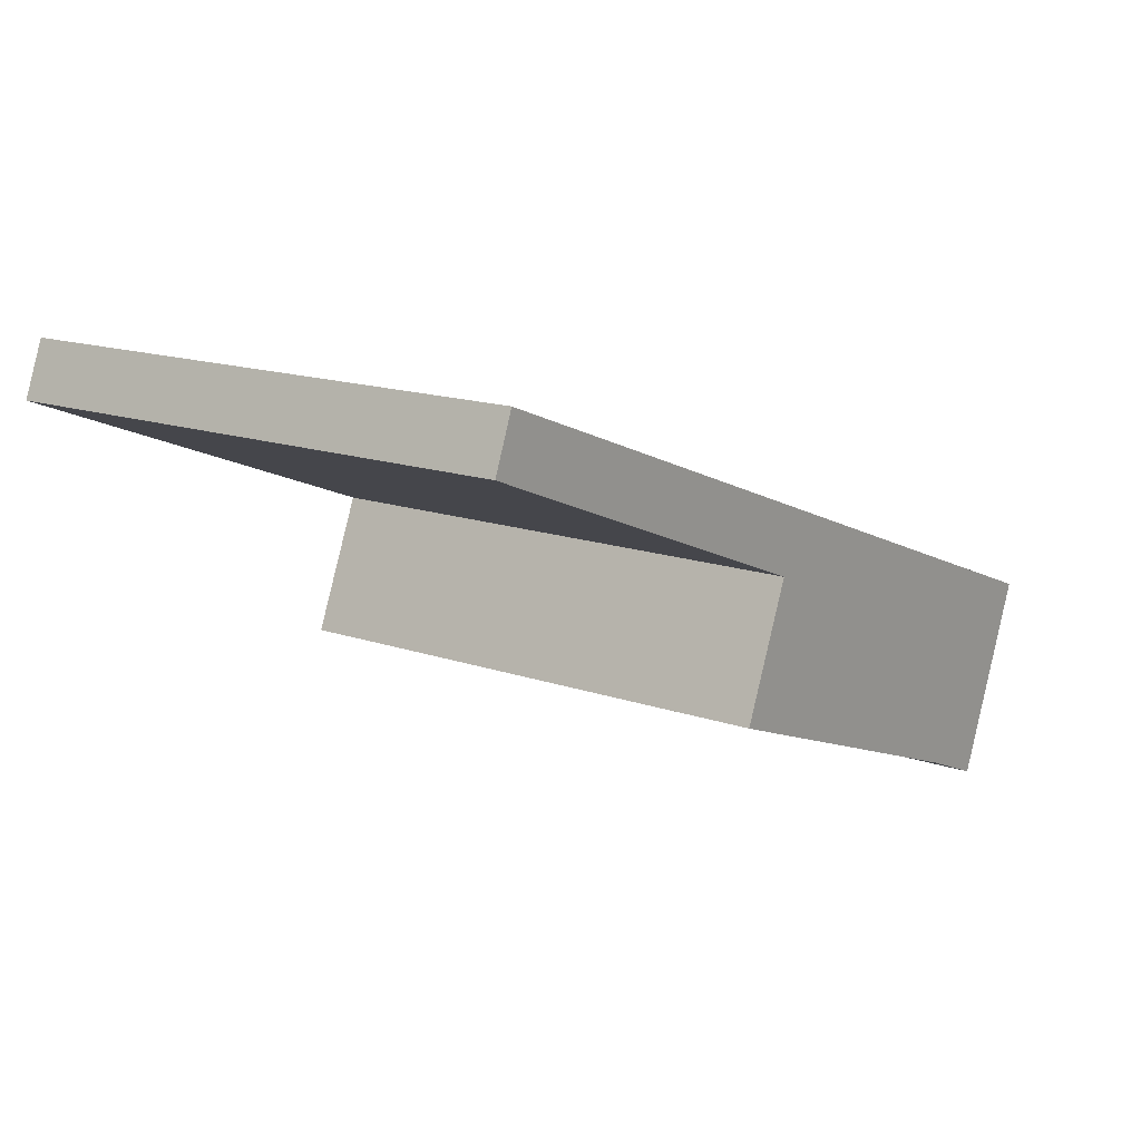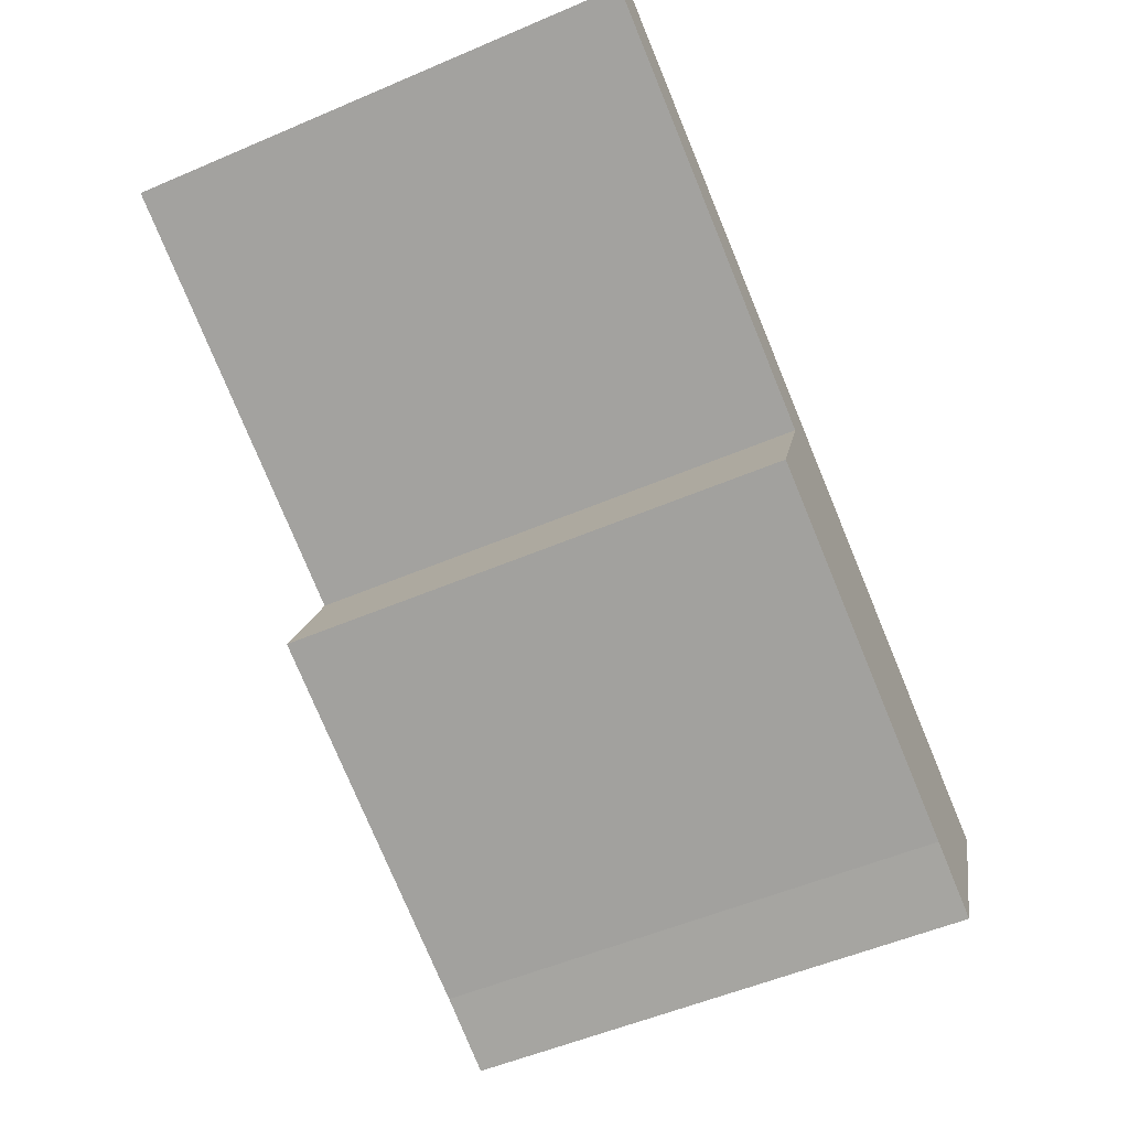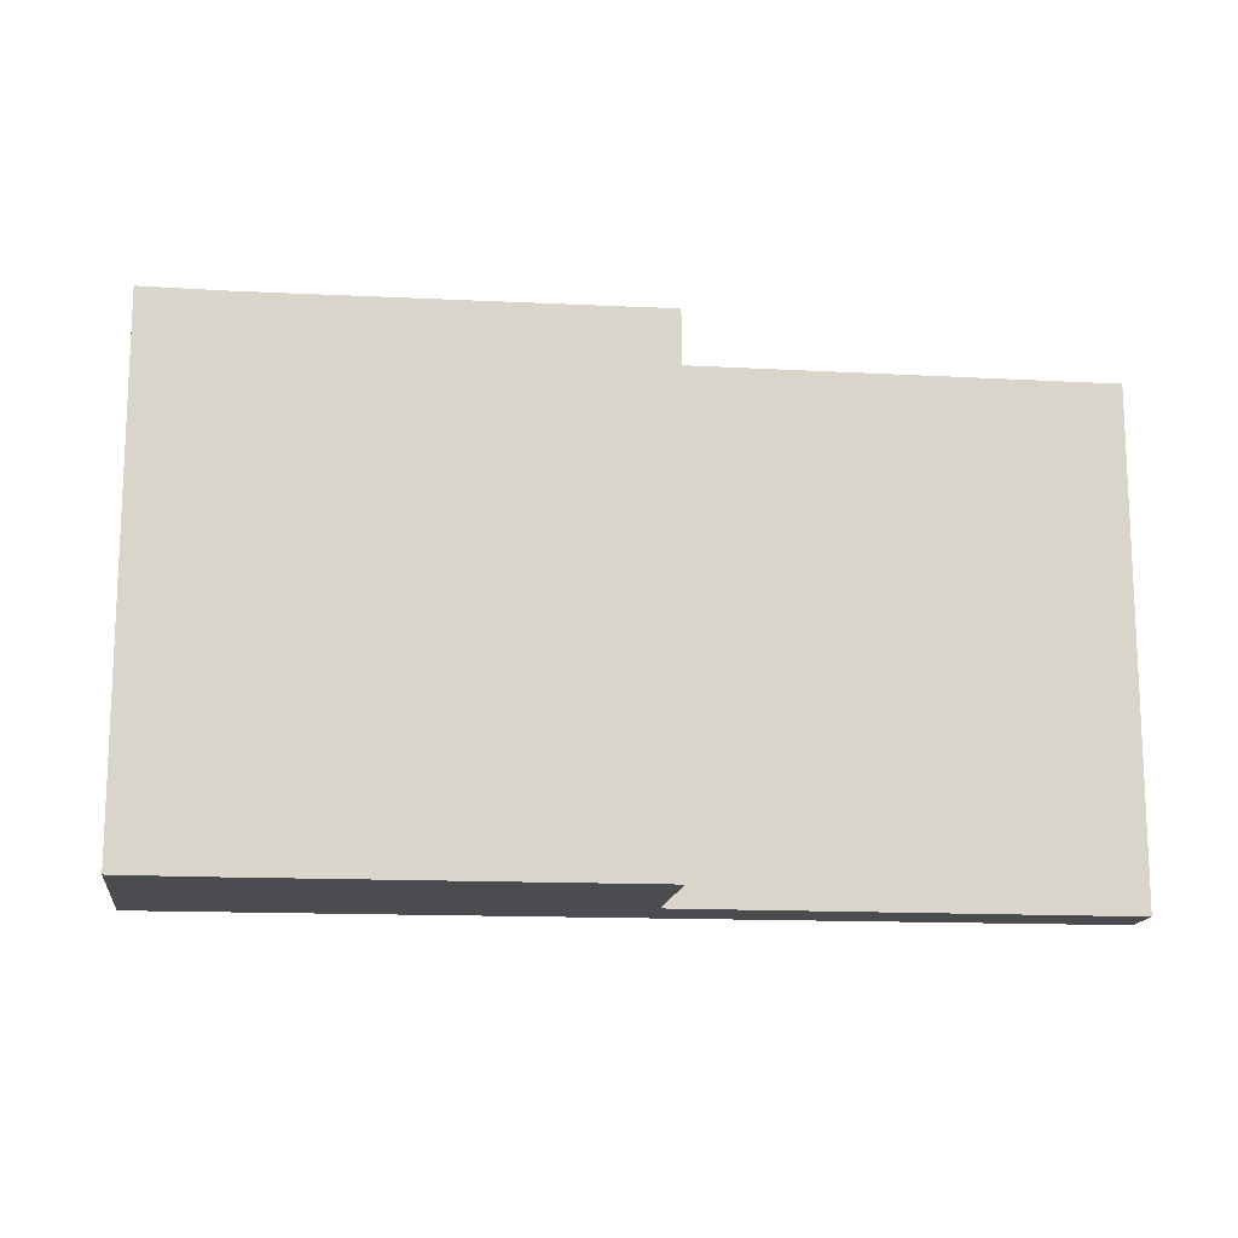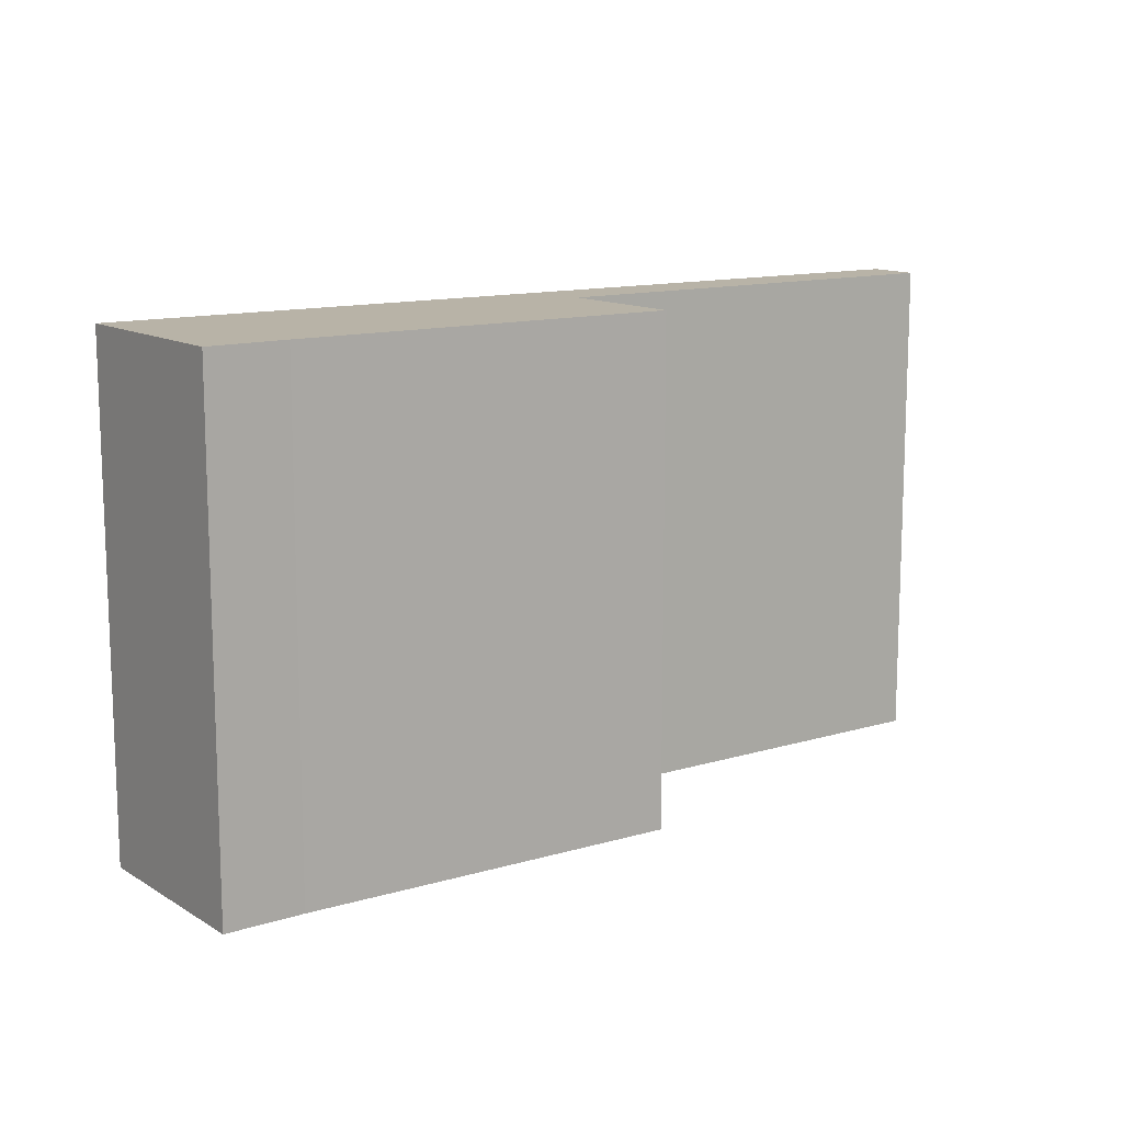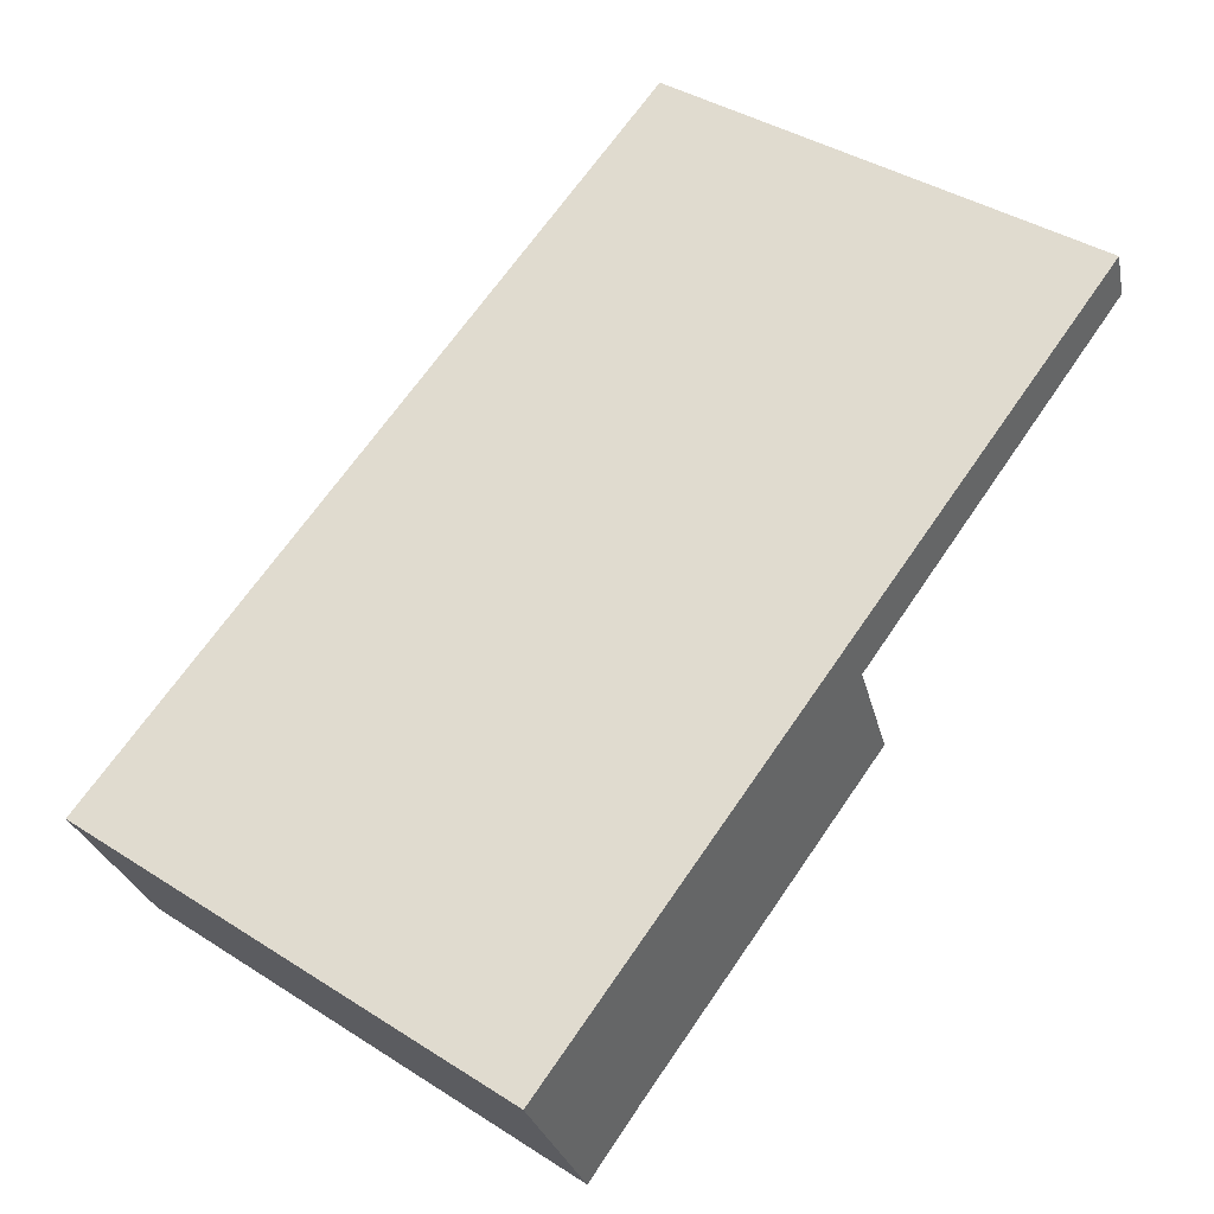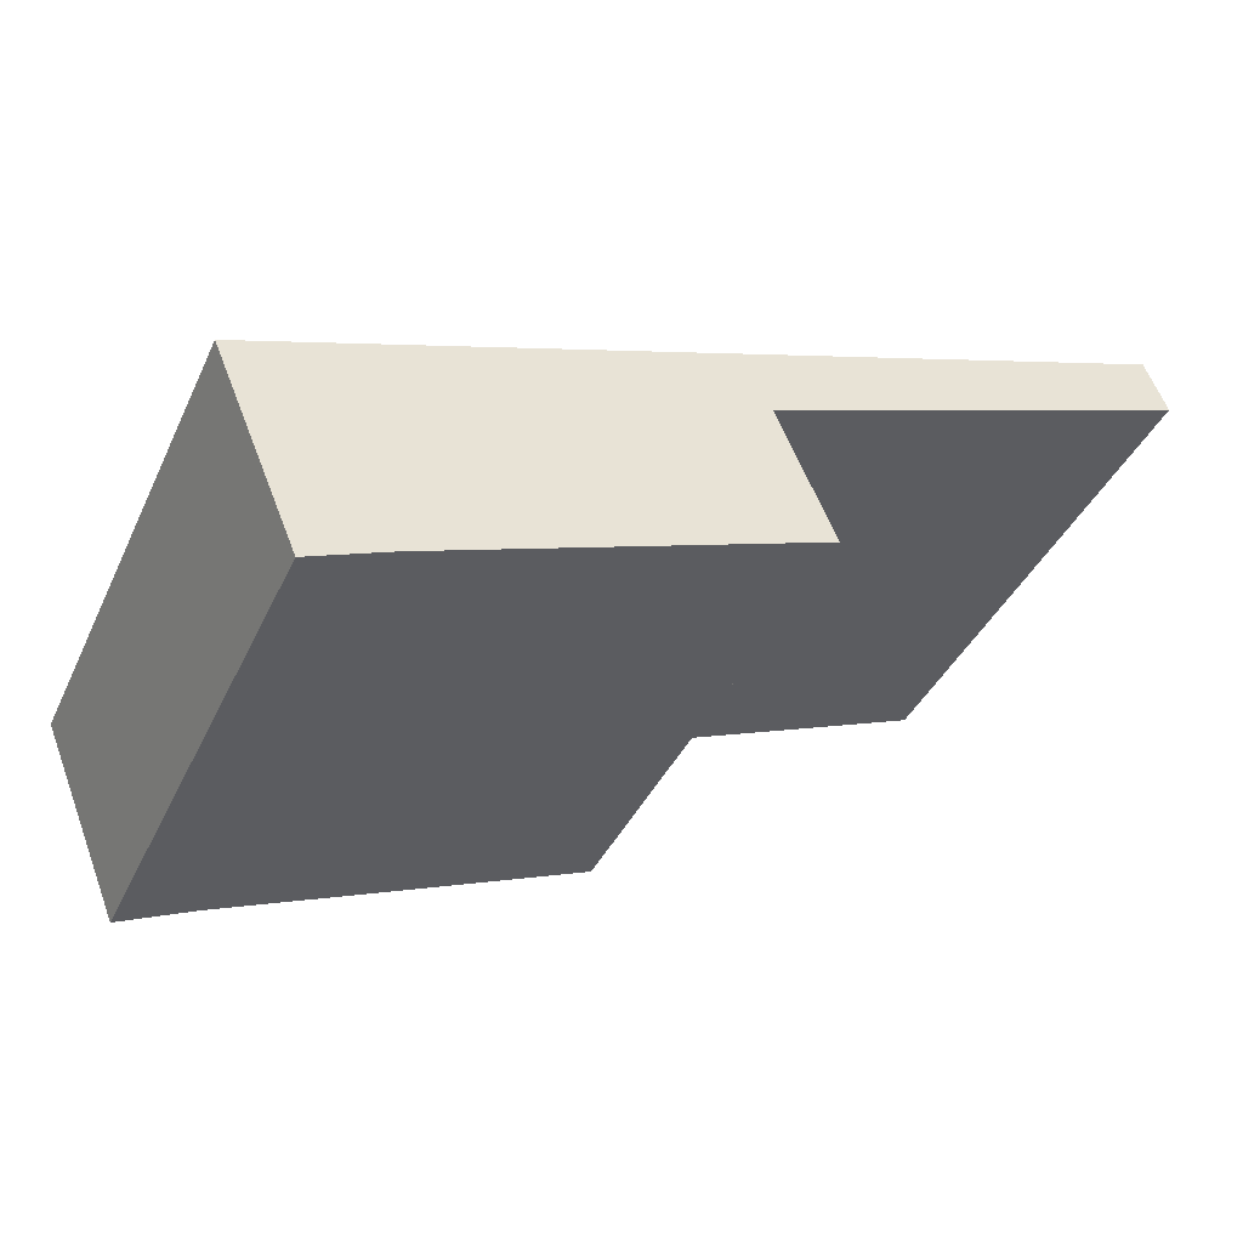
<metadata>
{"format":"obj","ext":"obj","renderer":"f3d","projection":"perspective","resolution":1024,"background":"white","views":[{"elev":15.4,"azim":-53.8,"up":"+Z"},{"elev":-54.5,"azim":-65.7,"up":"+Z"},{"elev":-14.9,"azim":-164.9,"up":"+Y"},{"elev":12.7,"azim":166.7,"up":"+Y"},{"elev":41.6,"azim":127.3,"up":"+Z"},{"elev":-40.1,"azim":156.4,"up":"+Z"}]}
</metadata>
<code>
v  2.548 3.595 -2.073
v  2.927 3.595 -1.173
v  5.136 3.595 -3.068
v  6.224 3.595 -1.969
v  0.144 3.595 0.364
v  5.665 3.595 -3.294
v  0 3.595 2.201e-16
v  0 0 0
v  0.144 -2.229e-17 0.364
v  6.224 1.206e-16 -1.969
v  5.665 2.017e-16 -3.294
v  5.136 1.879e-16 -3.068
v  2.548 1.269e-16 -2.073
v  2.927 7.183e-17 -1.173
g defaultobject
f 1 2 3
f 4 2 5
f 2 4 6
f 2 6 3
f 5 2 7
f 8 5 7
f 5 8 9
f 9 4 5
f 4 9 10
f 10 6 4
f 6 10 11
f 11 3 6
f 3 11 12
f 13 3 12
f 13 1 3
f 14 7 2
f 7 14 8
f 13 2 1
f 2 13 14
f 10 14 11
f 14 10 9
f 11 14 12
f 14 9 8
f 13 12 14

</code>
